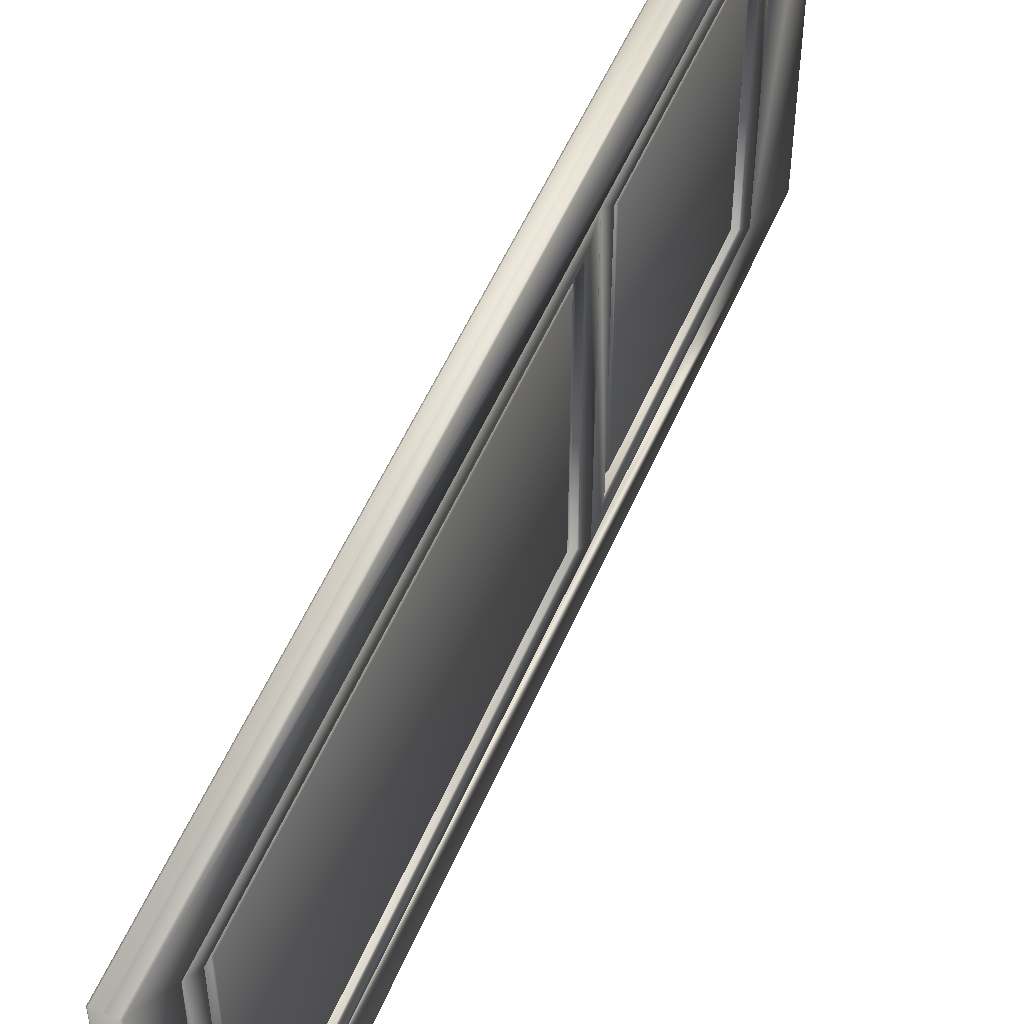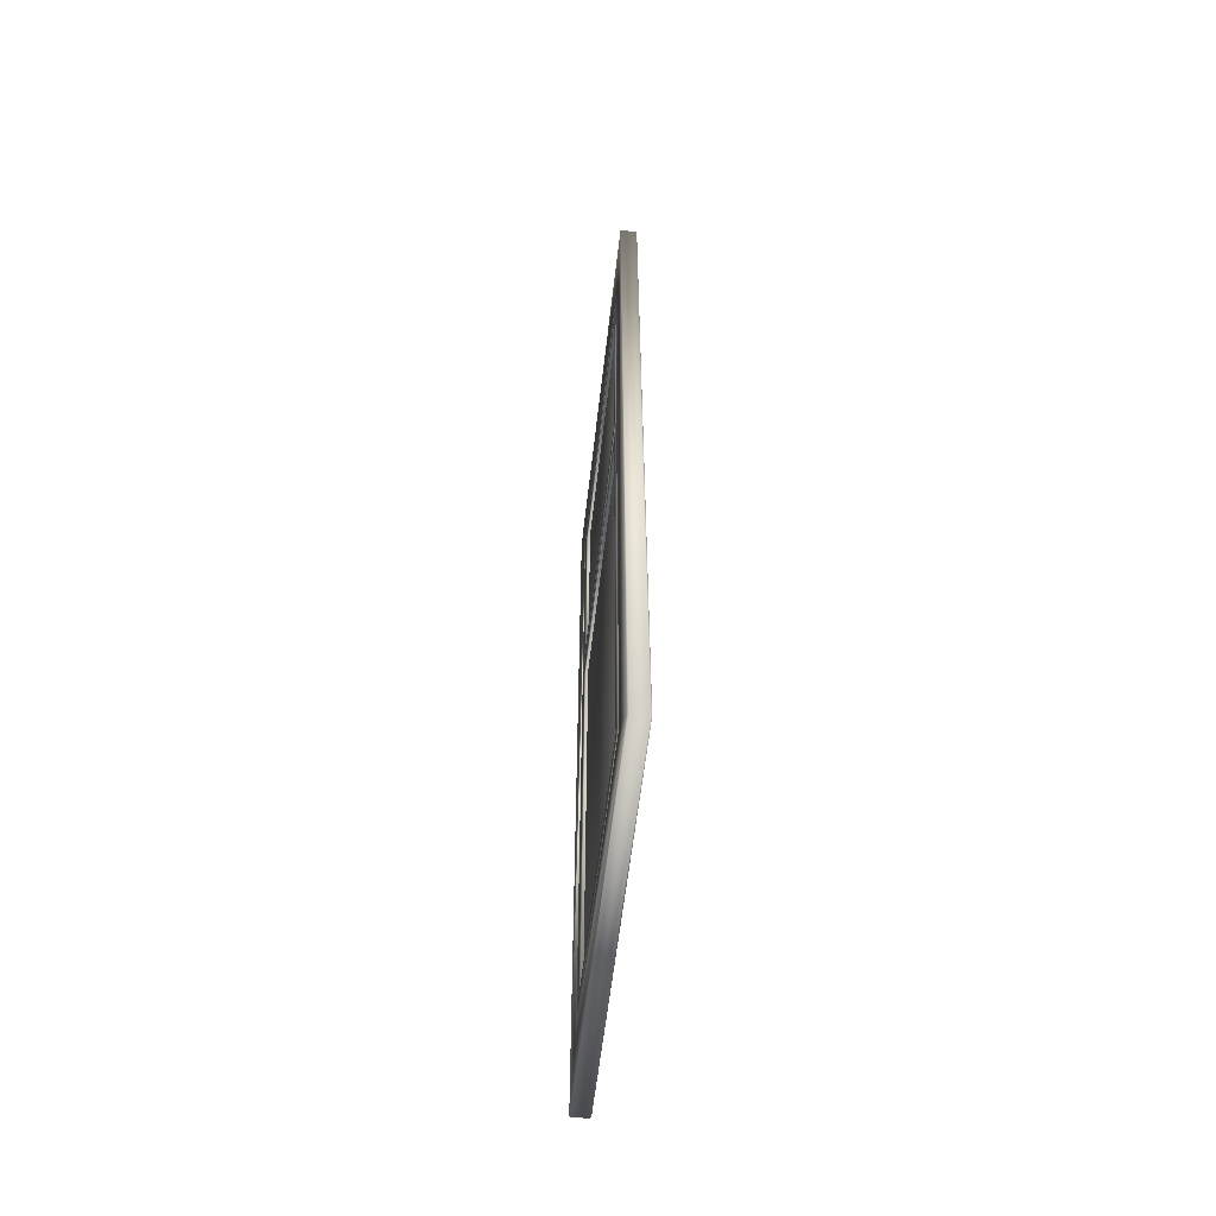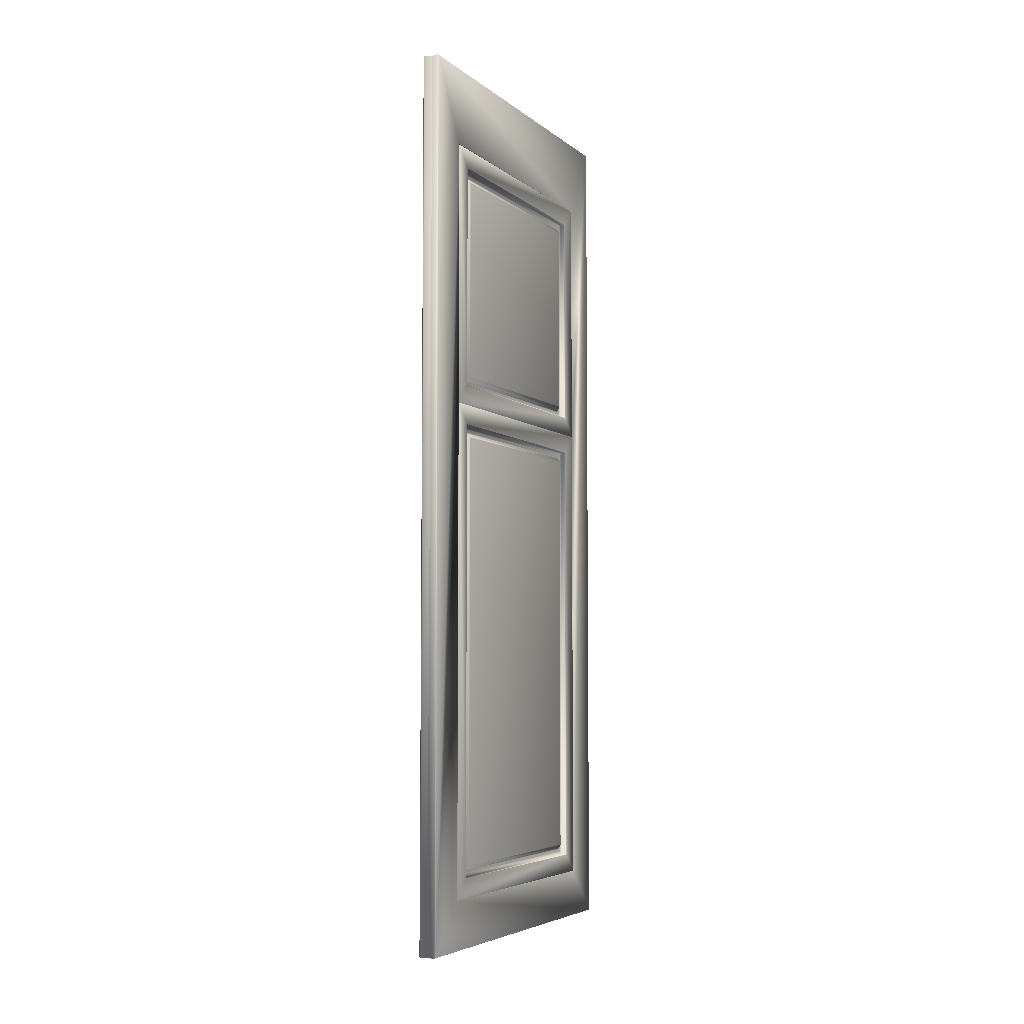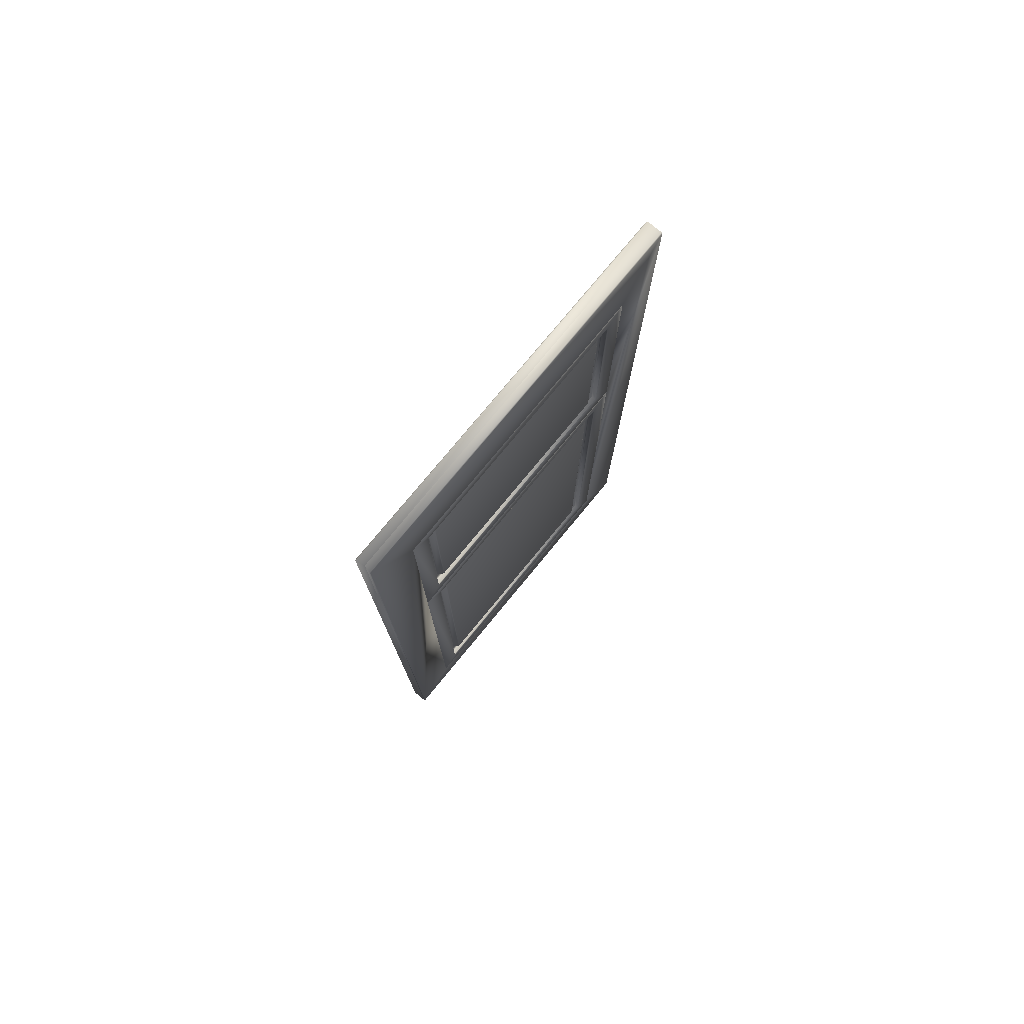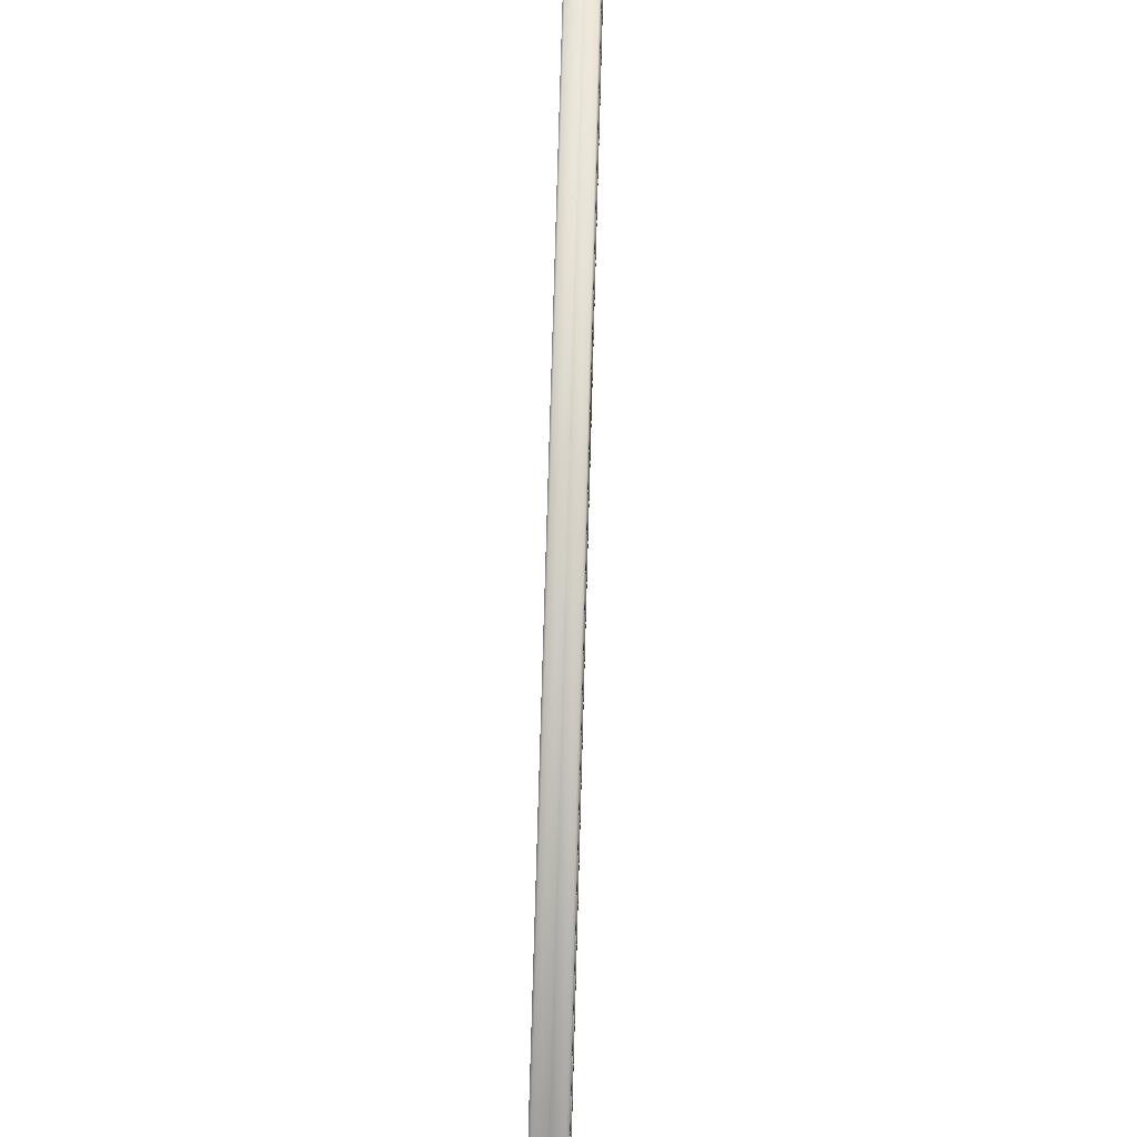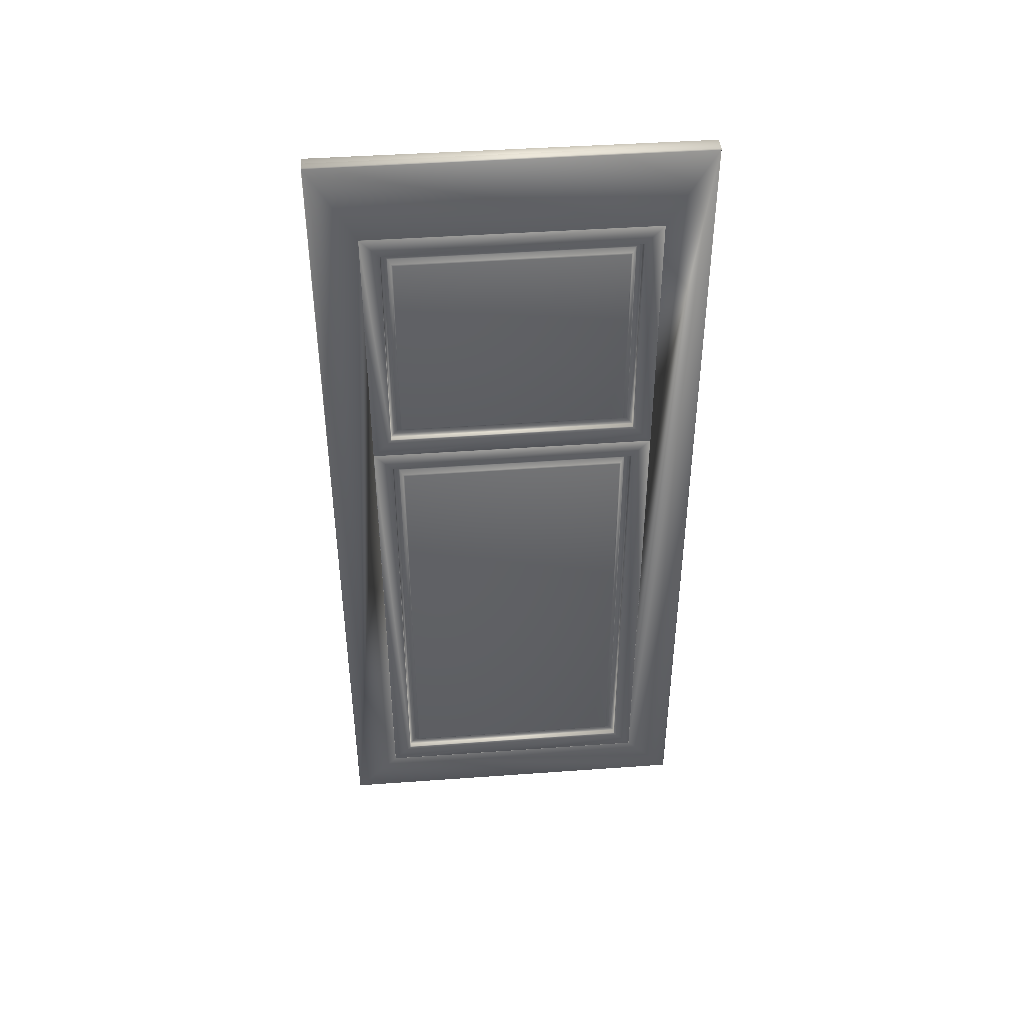
<metadata>
{"format":"obj","ext":"obj","renderer":"f3d","projection":"perspective","resolution":1024,"background":"white","views":[{"elev":52.5,"azim":-157.4,"up":"+Y"},{"elev":-58.4,"azim":-6.5,"up":"+Z"},{"elev":-5.3,"azim":-154.7,"up":"+Z"},{"elev":77.2,"azim":-140.5,"up":"+Z"},{"elev":75.7,"azim":-178.4,"up":"+Y"},{"elev":43.3,"azim":-94.9,"up":"+Z"}]}
</metadata>
<code>
o Door_Sheet001
v -0.002297 -0.4279 1.001
v -0.002297 0.4279 1.001
v -0.02062 0.4233 1.001
v -0.01945 -0.4279 1.001
v -0.002297 -0.4279 -1
v -0.01945 -0.4279 -1
v -0.01945 0.4279 -1
v -0.002297 0.4279 -1
v -0.005083 0.255 0.7485
v -0.005083 -0.255 0.7485
v -0.005083 -0.255 0.2946
v -0.005083 0.255 0.2946
v -0 0.4268 0.9987
v -0 -0.4268 0.9987
v -0 -0.324 0.8216
v -0 0.324 0.8216
v -0 -0.4263 -0.9987
v -0 -0.3241 -0.8907
v -0 -0.3241 0.2221
v -0 0.4263 -0.9987
v -0 0.3241 -0.8907
v -0 0.3241 0.2221
v -0.005083 -0.255 0.1496
v -0.005083 -0.255 -0.8177
v -0.005083 0.255 -0.8177
v -0.005083 0.255 0.1496
v -0 -0.3232 0.8206
v -0 -0.2816 0.7766
v -0 0.2816 0.7766
v -0 0.3232 0.8206
v -0 -0.3232 0.2225
v -0 -0.2816 0.2665
v -0 0.3232 0.2225
v -0 0.2816 0.2665
v -0 -0.3232 -0.8898
v -0 -0.2816 -0.8458
v -0 -0.2816 0.1777
v -0 -0.3232 0.2216
v -0 0.3232 -0.8898
v -0 0.2816 -0.8458
v -0 0.3232 0.2216
v -0 0.2816 0.1777
v -0.002066 0.2802 0.7752
v -0.002066 -0.2802 0.7752
v -0.01169 -0.2802 0.7752
v -0.01169 0.2802 0.7752
v -0.002066 -0.2802 0.2679
v -0.01169 -0.2802 0.2679
v -0.002066 0.2802 0.2679
v -0.01169 0.2802 0.2679
v -0.002066 -0.2802 0.1762
v -0.002066 -0.2802 -0.8444
v -0.01169 -0.2802 -0.8444
v -0.01169 -0.2802 0.1762
v -0.002066 0.2802 -0.8444
v -0.01169 0.2802 -0.8444
v -0.002066 0.2802 0.1762
v -0.01169 0.2802 0.1762
v -0.01413 0.2789 0.7737
v -0.01413 -0.2789 0.7737
v -0.01559 -0.2735 0.7681
v -0.01559 0.2735 0.7681
v -0.01413 -0.2789 0.2694
v -0.01559 -0.2735 0.2751
v -0.01413 0.2789 0.2694
v -0.01559 0.2735 0.2751
v -0.01413 -0.2789 0.1748
v -0.01413 -0.2789 -0.8429
v -0.01559 -0.2735 -0.8373
v -0.01559 -0.2735 0.1691
v -0.01413 0.2789 -0.8429
v -0.01559 0.2735 -0.8373
v -0.01413 0.2789 0.1748
v -0.01559 0.2735 0.1691
v -0.01706 -0.2681 0.7624
v -0.01706 0.2681 0.7624
v -0.01706 -0.2681 0.2807
v -0.01706 0.2681 0.2807
v -0.01706 -0.2681 -0.8316
v -0.01706 -0.2681 0.1634
v -0.01706 0.2681 -0.8316
v -0.01706 0.2681 0.1634
v -0.01609 0.2657 0.7598
v -0.01609 -0.2657 0.7598
v -0.006418 -0.258 0.7517
v -0.006418 0.258 0.7517
v -0.01609 -0.2657 0.2833
v -0.006418 -0.258 0.2914
v -0.01609 0.2657 0.2833
v -0.006418 0.258 0.2914
v -0.01609 -0.2657 0.1609
v -0.01609 -0.2657 -0.829
v -0.006418 -0.258 -0.8209
v -0.006418 -0.258 0.1528
v -0.01609 0.2657 -0.829
v -0.006418 0.258 -0.8209
v -0.01609 0.2657 0.1609
v -0.006418 0.258 0.1528
v -0.000526 -0.3237 0.8212
v -0.000526 0.3237 0.8212
v -0.000522 -0.3238 -0.8903
v -0.000499 -0.3238 0.2221
v -0.000522 0.3238 -0.8903
v -0.000496 0.3238 0.2221
v -0.000522 0.3236 0.8209
v -0.000522 -0.3236 0.8209
v -0.000522 -0.3236 0.2222
v -0.000522 0.3236 0.2222
v -0.000522 -0.3236 0.222
v -0.000522 -0.3236 -0.8901
v -0.000522 0.3236 -0.8901
v -0.000522 0.3236 0.222
v -0.0366 -0.4279 1.001
v -0.0366 0.4279 1.001
v -0.0366 -0.4279 -1
v -0.0366 0.4279 -1
v -0.03381 0.255 0.7485
v -0.03381 0.255 0.2946
v -0.03381 -0.255 0.2946
v -0.03381 -0.255 0.7485
v -0.03889 0.4268 0.9987
v -0.03889 0.324 0.8216
v -0.0389 -0.324 0.8216
v -0.0389 -0.4268 0.9987
v -0.0389 -0.3241 0.2221
v -0.0389 -0.3241 -0.8907
v -0.0389 -0.4263 -0.9987
v -0.03889 0.3241 -0.8907
v -0.03889 0.4263 -0.9987
v -0.03889 0.3241 0.2221
v -0.03381 -0.255 0.1496
v -0.03381 0.255 0.1496
v -0.03381 0.255 -0.8177
v -0.03381 -0.255 -0.8177
v -0.0389 -0.3232 0.8206
v -0.03889 0.3232 0.8206
v -0.03889 0.2816 0.7766
v -0.0389 -0.2816 0.7766
v -0.0389 -0.3232 0.2225
v -0.0389 -0.2816 0.2665
v -0.03889 0.3232 0.2225
v -0.03889 0.2816 0.2665
v -0.0389 -0.3232 -0.8898
v -0.0389 -0.3232 0.2216
v -0.0389 -0.2816 0.1777
v -0.0389 -0.2816 -0.8458
v -0.03889 0.3232 -0.8898
v -0.03889 0.2816 -0.8458
v -0.03889 0.3232 0.2216
v -0.03889 0.2816 0.1777
v -0.03683 0.2802 0.7752
v -0.0272 0.2802 0.7752
v -0.0272 -0.2802 0.7752
v -0.03683 -0.2802 0.7752
v -0.0272 -0.2802 0.2679
v -0.03683 -0.2802 0.2679
v -0.0272 0.2802 0.2679
v -0.03683 0.2802 0.2679
v -0.03683 -0.2802 0.1762
v -0.0272 -0.2802 0.1762
v -0.0272 -0.2802 -0.8444
v -0.03683 -0.2802 -0.8444
v -0.0272 0.2802 -0.8444
v -0.03683 0.2802 -0.8444
v -0.0272 0.2802 0.1762
v -0.03683 0.2802 0.1762
v -0.02477 0.2789 0.7737
v -0.0233 0.2735 0.7681
v -0.0233 -0.2735 0.7681
v -0.02477 -0.2789 0.7737
v -0.0233 -0.2735 0.2751
v -0.02477 -0.2789 0.2694
v -0.0233 0.2735 0.2751
v -0.02477 0.2789 0.2694
v -0.02477 -0.2789 0.1748
v -0.0233 -0.2735 0.1691
v -0.0233 -0.2735 -0.8373
v -0.02477 -0.2789 -0.8429
v -0.0233 0.2735 -0.8373
v -0.02477 0.2789 -0.8429
v -0.0233 0.2735 0.1691
v -0.02477 0.2789 0.1748
v -0.02184 0.2681 0.7624
v -0.02184 -0.2681 0.7624
v -0.02184 -0.2681 0.2807
v -0.02184 0.2681 0.2807
v -0.02184 -0.2681 0.1634
v -0.02184 -0.2681 -0.8316
v -0.02184 0.2681 -0.8316
v -0.02184 0.2681 0.1634
v -0.0228 0.2657 0.7598
v -0.03248 0.258 0.7517
v -0.03248 -0.258 0.7517
v -0.0228 -0.2657 0.7598
v -0.03248 -0.258 0.2914
v -0.0228 -0.2657 0.2833
v -0.03248 0.258 0.2914
v -0.0228 0.2657 0.2833
v -0.0228 -0.2657 0.1609
v -0.03248 -0.258 0.1528
v -0.03248 -0.258 -0.8209
v -0.0228 -0.2657 -0.829
v -0.03248 0.258 -0.8209
v -0.0228 0.2657 -0.829
v -0.03248 0.258 0.1528
v -0.0228 0.2657 0.1609
v -0.03837 0.3237 0.8212
v -0.03837 -0.3237 0.8212
v -0.0384 -0.3238 0.2221
v -0.03837 -0.3238 -0.8903
v -0.03837 0.3238 -0.8903
v -0.0384 0.3238 0.2221
v -0.03837 -0.3236 0.8209
v -0.03837 0.3236 0.8209
v -0.03837 -0.3236 0.2222
v -0.03837 0.3236 0.2222
v -0.03837 -0.3236 -0.8901
v -0.03837 -0.3236 0.222
v -0.03837 0.3236 -0.8901
v -0.03837 0.3236 0.222
f 1 2 3 4
f 5 6 7 8
f 1 4 6 5
f 9 10 11 12
f 13 14 15 16
f 14 17 18 19 15
f 17 20 21 18
f 20 13 16 22 21
f 23 24 25 26
f 27 28 29 30
f 31 32 28 27
f 33 34 32 31
f 30 29 34 33
f 35 36 37 38
f 39 40 36 35
f 41 42 40 39
f 38 37 42 41
f 43 44 45 46
f 44 47 48 45
f 47 49 50 48
f 49 43 46 50
f 51 52 53 54
f 52 55 56 53
f 55 57 58 56
f 57 51 54 58
f 59 60 61 62
f 60 63 64 61
f 63 65 66 64
f 65 59 62 66
f 67 68 69 70
f 68 71 72 69
f 71 73 74 72
f 73 67 70 74
f 62 61 75 76
f 61 64 77 75
f 64 66 78 77
f 66 62 76 78
f 70 69 79 80
f 69 72 81 79
f 72 74 82 81
f 74 70 80 82
f 83 84 85 86
f 84 87 88 85
f 87 89 90 88
f 89 83 86 90
f 91 92 93 94
f 92 95 96 93
f 95 97 98 96
f 97 91 94 98
f 43 29 28 44
f 44 28 32 47
f 47 32 34 49
f 49 34 29 43
f 51 37 36 52
f 52 36 40 55
f 55 40 42 57
f 57 42 37 51
f 59 46 45 60
f 60 45 48 63
f 63 48 50 65
f 65 50 46 59
f 67 54 53 68
f 68 53 56 71
f 71 56 58 73
f 73 58 54 67
f 9 86 85 10
f 10 85 88 11
f 11 88 90 12
f 12 90 86 9
f 23 94 93 24
f 24 93 96 25
f 25 96 98 26
f 26 98 94 23
f 83 76 75 84
f 84 75 77 87
f 87 77 78 89
f 89 78 76 83
f 91 80 79 92
f 92 79 81 95
f 95 81 82 97
f 97 82 80 91
f 13 2 1 14
f 17 5 8 20
f 14 1 5 17
f 20 8 2 13
f 15 99 100 16
f 18 101 102 19
f 19 102 99 15
f 21 103 101 18
f 16 100 104 22
f 22 104 103 21
f 30 105 106 27
f 27 106 107 31
f 31 107 108 33
f 33 108 105 30
f 38 109 110 35
f 35 110 111 39
f 39 111 112 41
f 41 112 109 38
f 102 109 107
f 108 112 104
f 105 100 99 106
f 106 99 102 107
f 110 101 103 111
f 111 103 104 112
f 109 102 101 110
f 108 104 100 105
f 107 109 112 108
f 3 2 8 7
f 113 4 3 114
f 115 116 7 6
f 113 115 6 4
f 117 118 119 120
f 121 122 123 124
f 124 123 125 126 127
f 127 126 128 129
f 129 128 130 122 121
f 131 132 133 134
f 135 136 137 138
f 139 135 138 140
f 141 139 140 142
f 136 141 142 137
f 143 144 145 146
f 147 143 146 148
f 149 147 148 150
f 144 149 150 145
f 151 152 153 154
f 154 153 155 156
f 156 155 157 158
f 158 157 152 151
f 159 160 161 162
f 162 161 163 164
f 164 163 165 166
f 166 165 160 159
f 167 168 169 170
f 170 169 171 172
f 172 171 173 174
f 174 173 168 167
f 175 176 177 178
f 178 177 179 180
f 180 179 181 182
f 182 181 176 175
f 168 183 184 169
f 169 184 185 171
f 171 185 186 173
f 173 186 183 168
f 176 187 188 177
f 177 188 189 179
f 179 189 190 181
f 181 190 187 176
f 191 192 193 194
f 194 193 195 196
f 196 195 197 198
f 198 197 192 191
f 199 200 201 202
f 202 201 203 204
f 204 203 205 206
f 206 205 200 199
f 151 154 138 137
f 154 156 140 138
f 156 158 142 140
f 158 151 137 142
f 159 162 146 145
f 162 164 148 146
f 164 166 150 148
f 166 159 145 150
f 167 170 153 152
f 170 172 155 153
f 172 174 157 155
f 174 167 152 157
f 175 178 161 160
f 178 180 163 161
f 180 182 165 163
f 182 175 160 165
f 117 120 193 192
f 120 119 195 193
f 119 118 197 195
f 118 117 192 197
f 131 134 201 200
f 134 133 203 201
f 133 132 205 203
f 132 131 200 205
f 191 194 184 183
f 194 196 185 184
f 196 198 186 185
f 198 191 183 186
f 199 202 188 187
f 202 204 189 188
f 204 206 190 189
f 206 199 187 190
f 121 124 113 114
f 127 129 116 115
f 124 127 115 113
f 129 121 114 116
f 123 122 207 208
f 126 125 209 210
f 125 123 208 209
f 128 126 210 211
f 122 130 212 207
f 130 128 211 212
f 136 135 213 214
f 135 139 215 213
f 139 141 216 215
f 141 136 214 216
f 144 143 217 218
f 143 147 219 217
f 147 149 220 219
f 149 144 218 220
f 209 215 218
f 216 212 220
f 214 213 208 207
f 213 215 209 208
f 217 219 211 210
f 219 220 212 211
f 218 217 210 209
f 216 214 207 212
f 215 216 220 218
f 3 7 116 114

</code>
